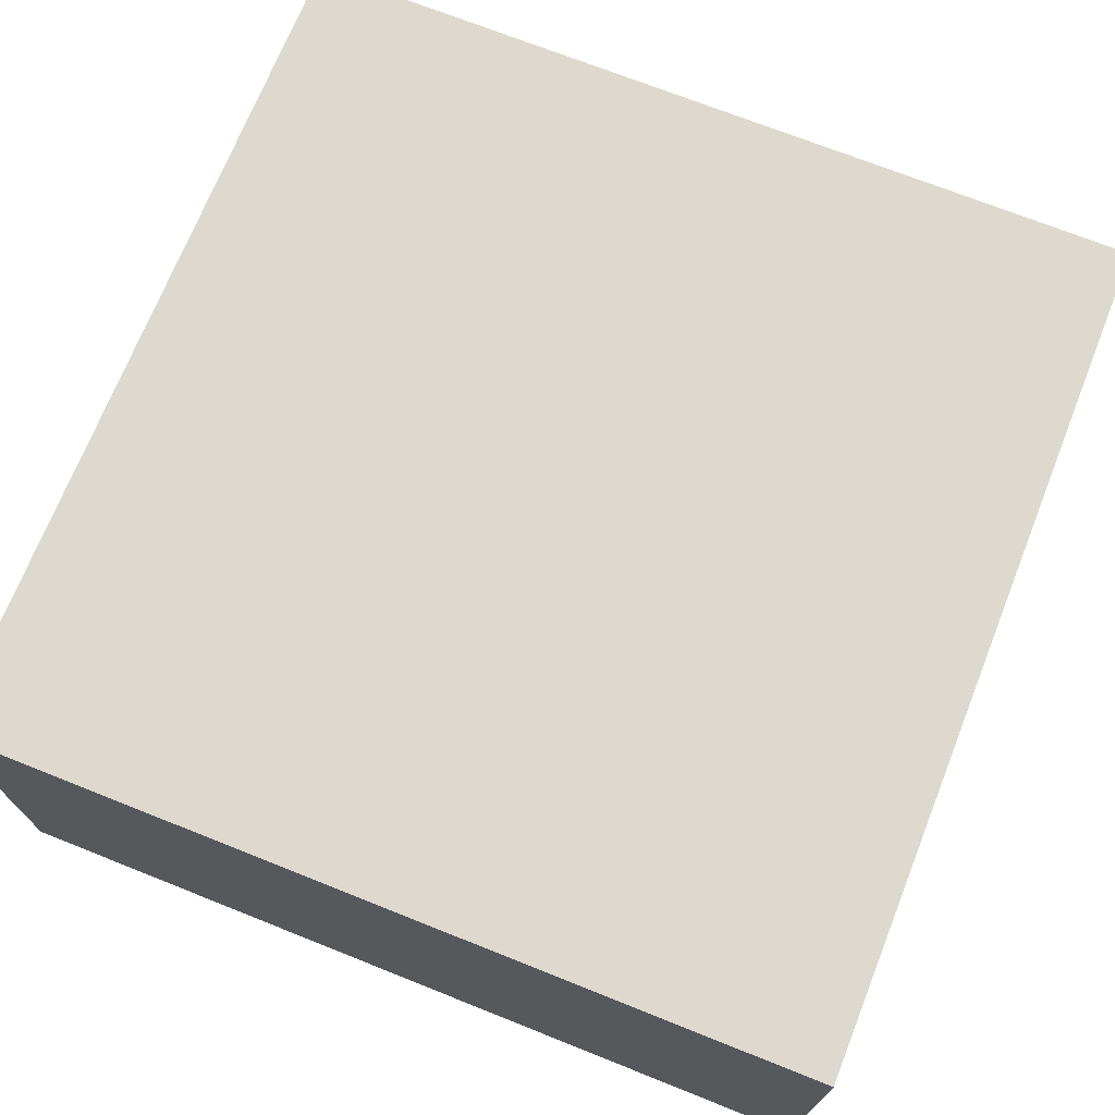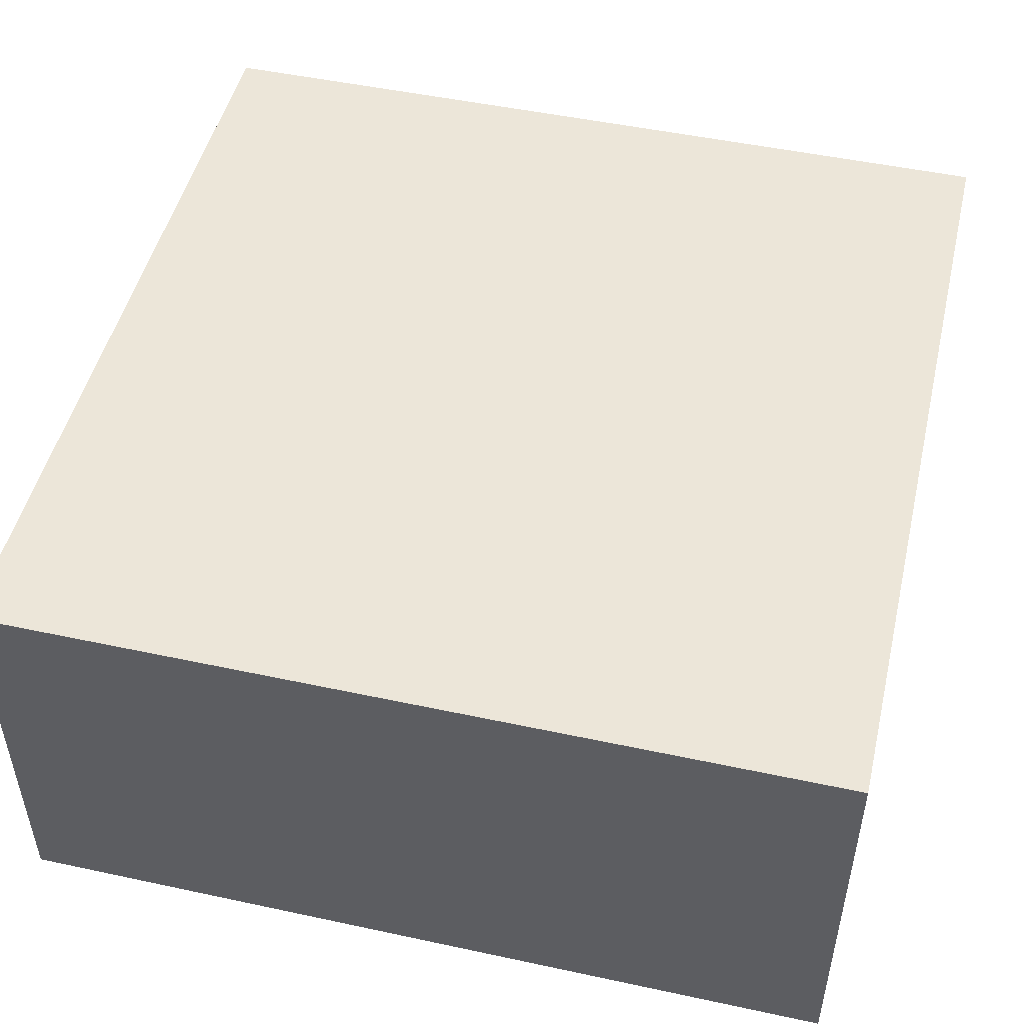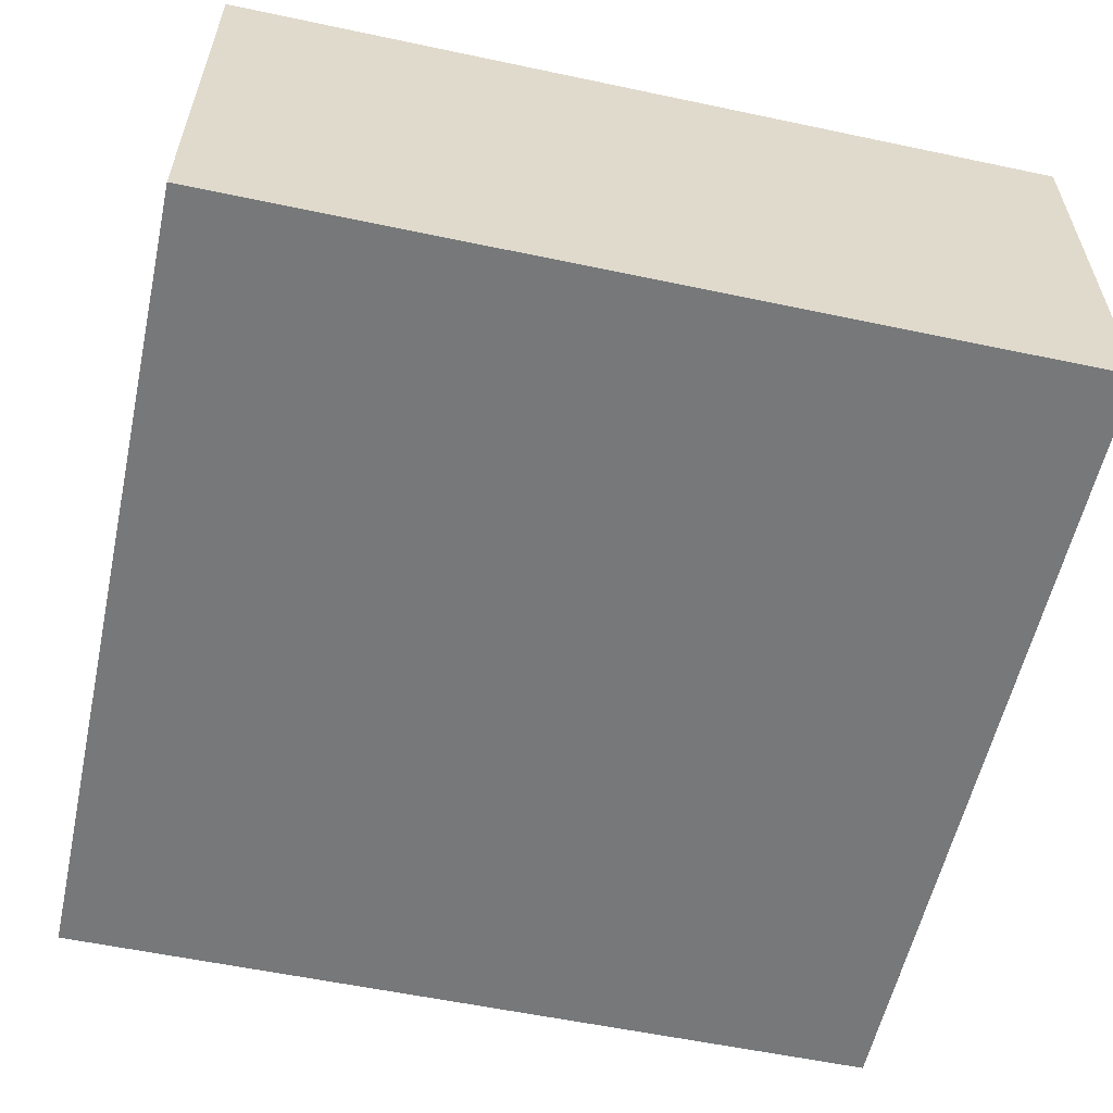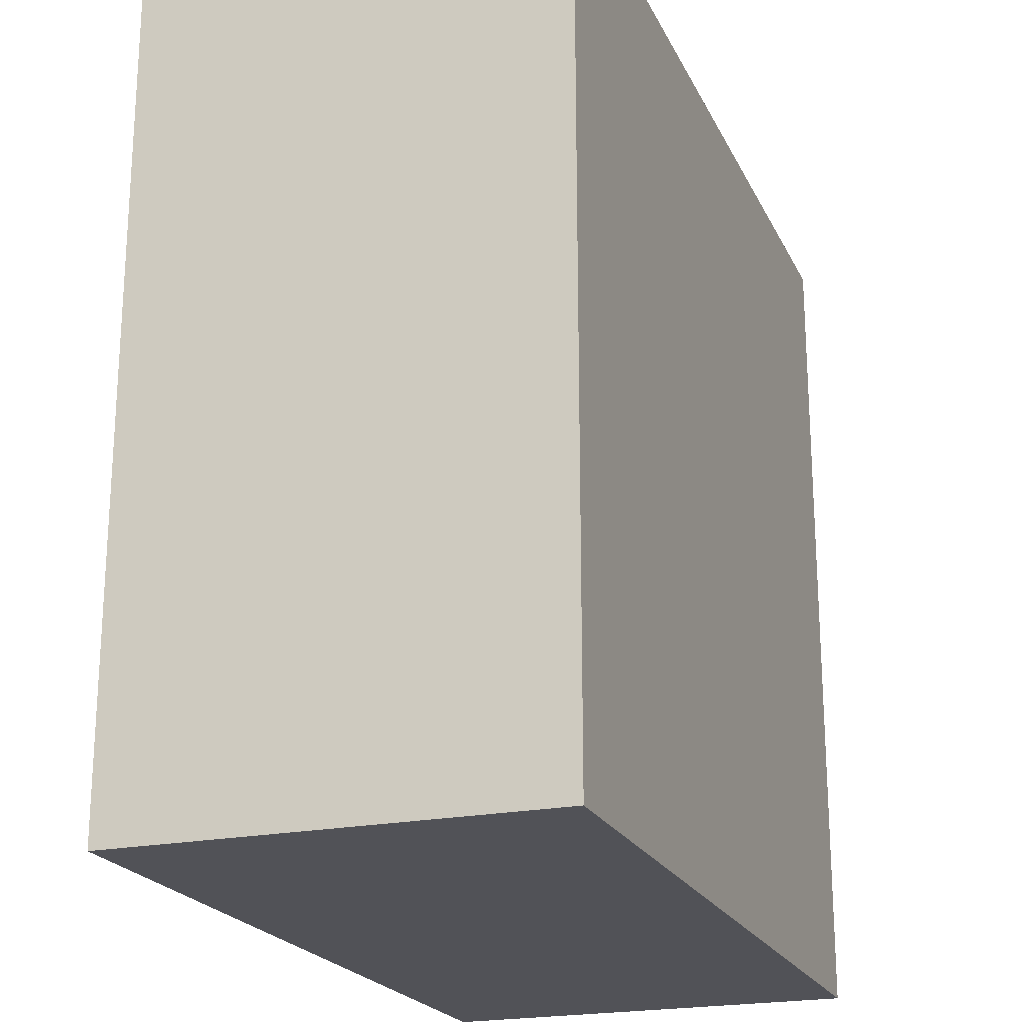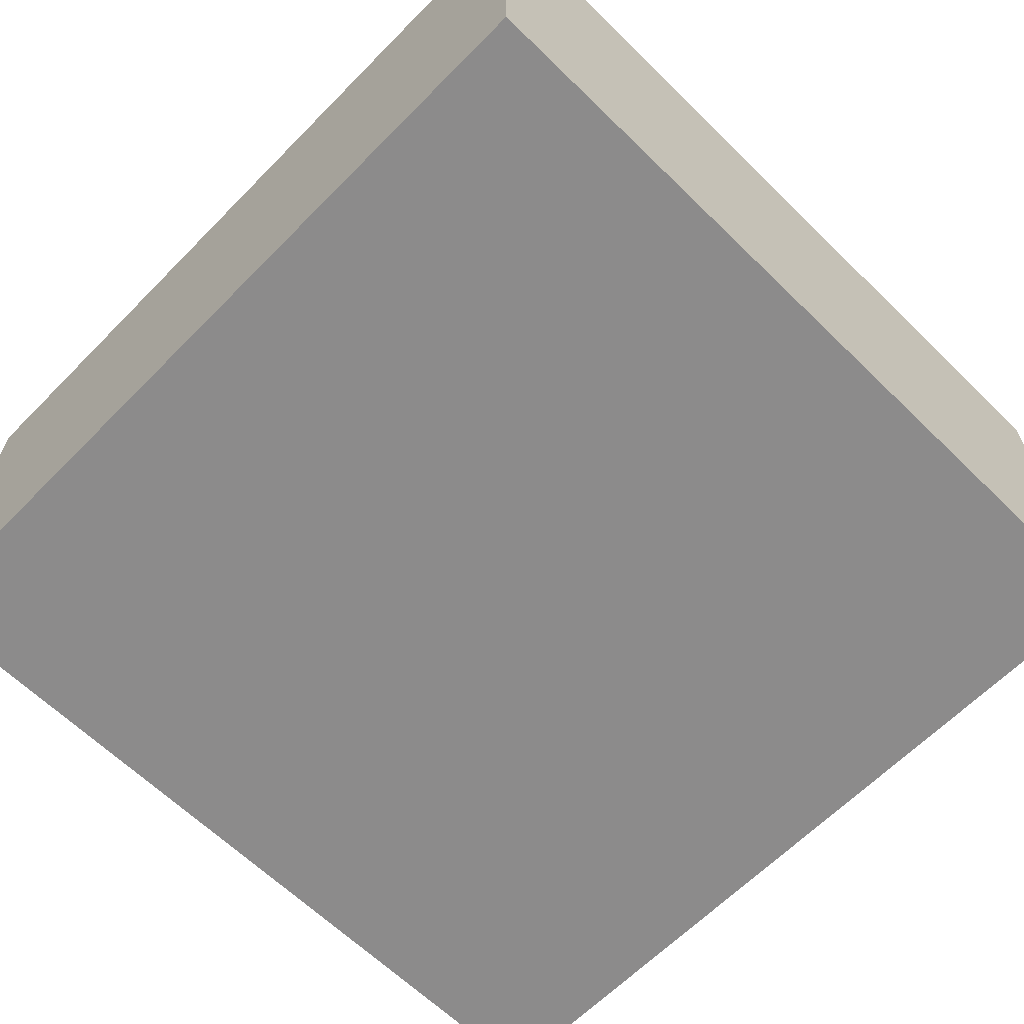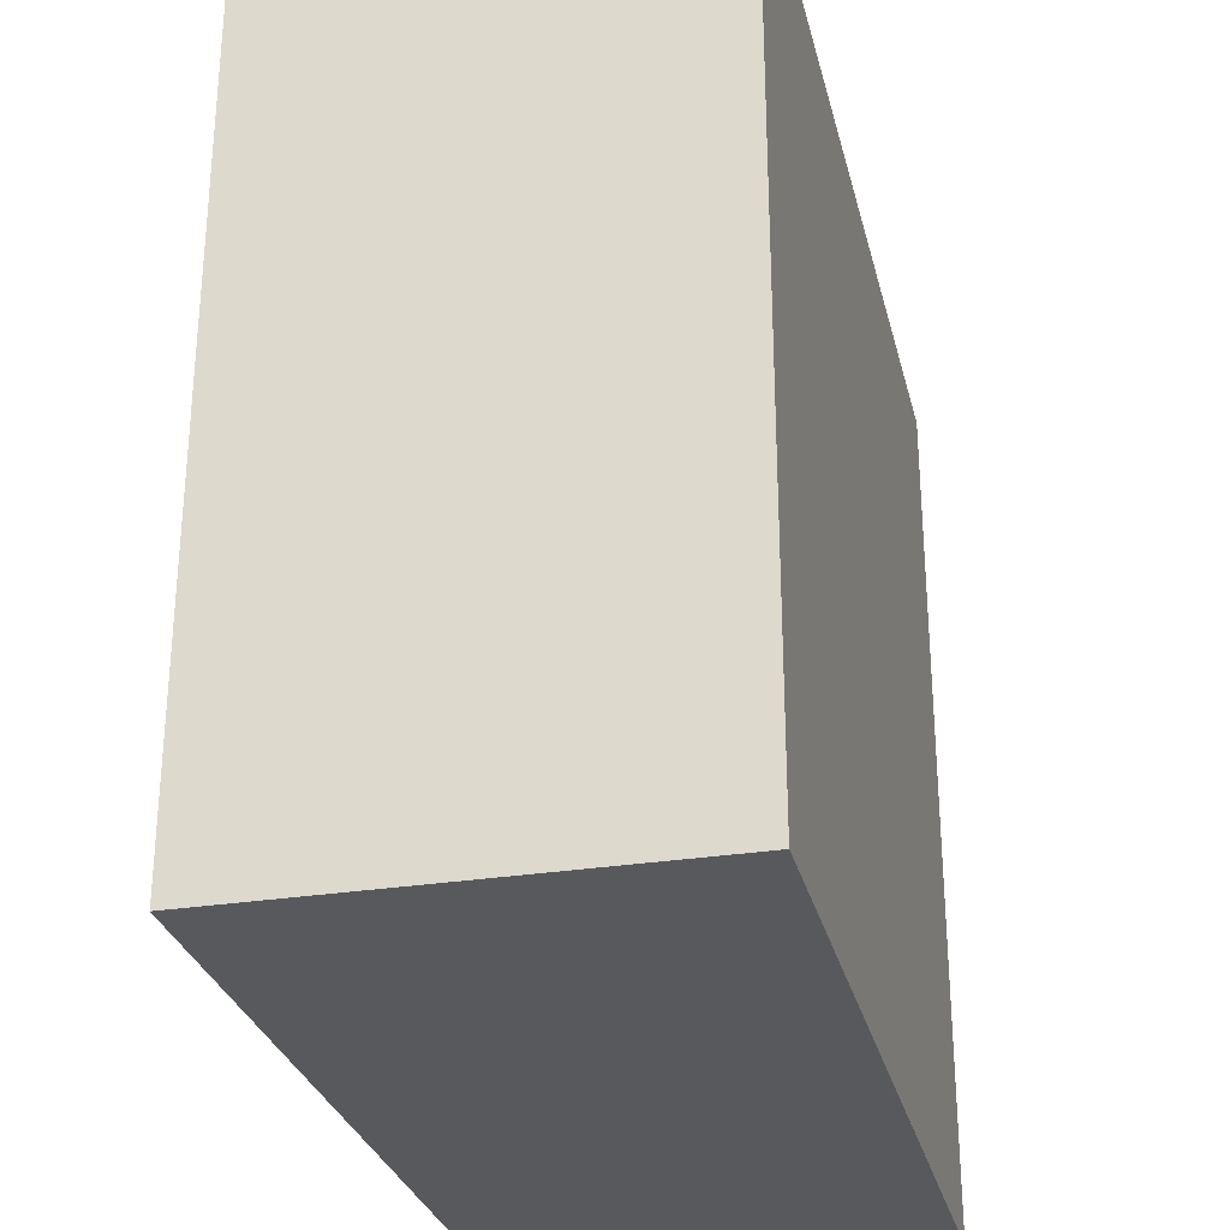
<metadata>
{"format":"obj","ext":"obj","renderer":"f3d","projection":"perspective","resolution":1024,"background":"white","views":[{"elev":71.5,"azim":111.7,"up":"+Y"},{"elev":49.2,"azim":-76.6,"up":"+Y"},{"elev":-57.3,"azim":167.6,"up":"+Y"},{"elev":-21.5,"azim":-70.0,"up":"+Z"},{"elev":-64.0,"azim":45.5,"up":"+Y"},{"elev":-29.1,"azim":103.3,"up":"+Z"}]}
</metadata>
<code>
o Cube
v -1 1 1
v 1 1 1
v -1 1 -1
v 1 1 -1
v 1 0 -1
v -1 0 -1
v 1 0 1
v -1 0 1
f 7 2 4 5
f 1 3 4 2
f 8 7 5 6
f 8 1 2 7
f 5 4 3 6
f 6 3 1 8

</code>
